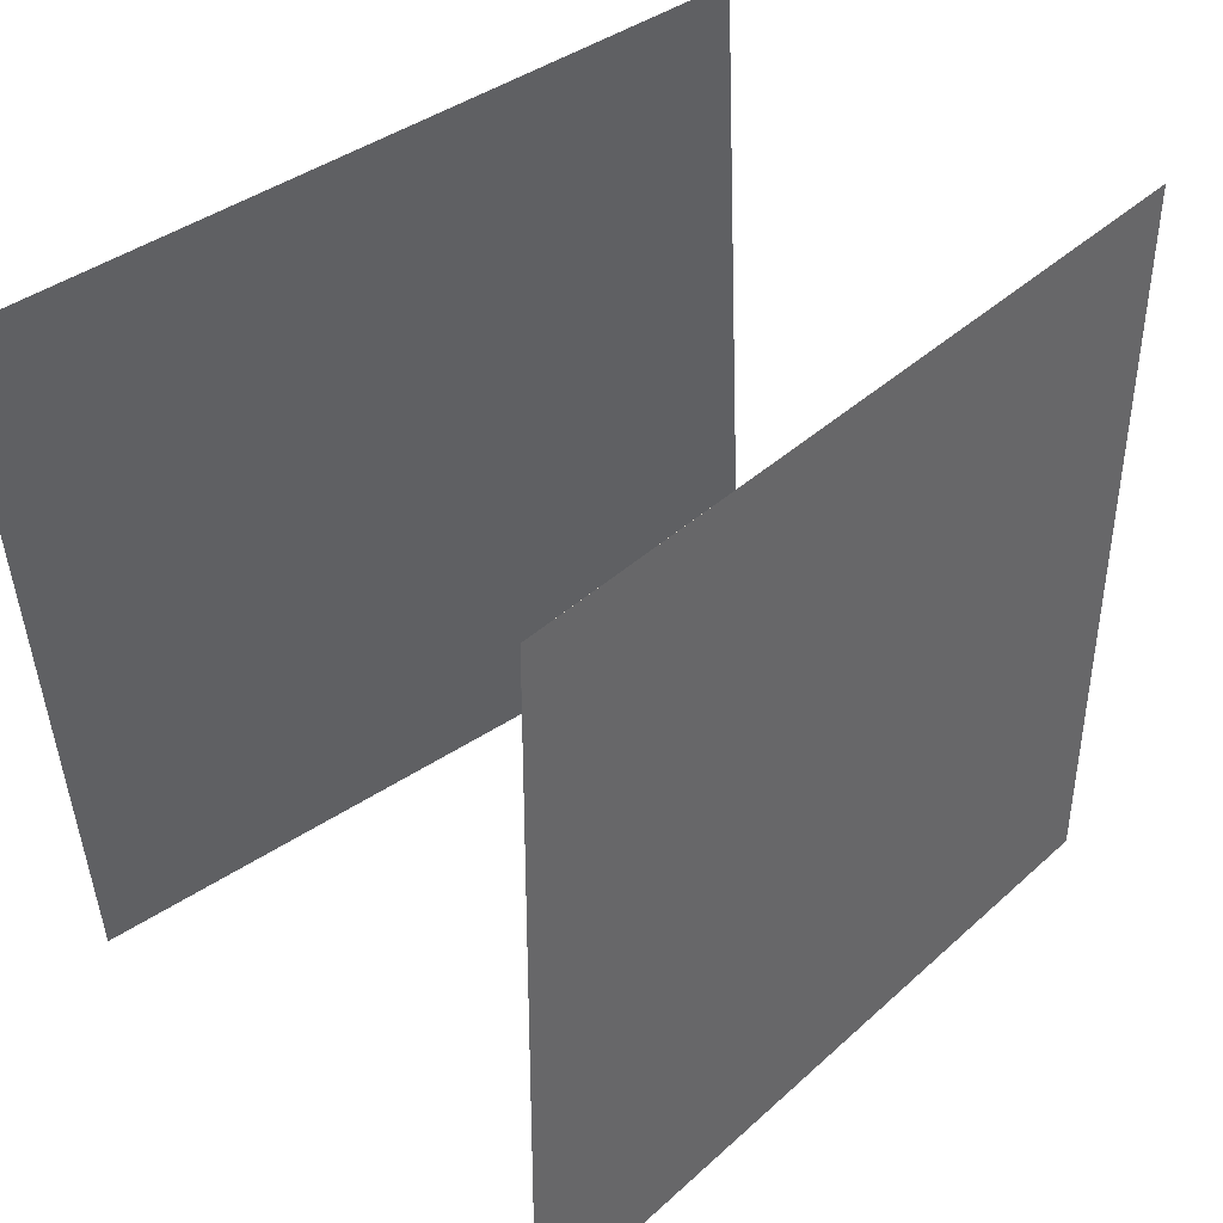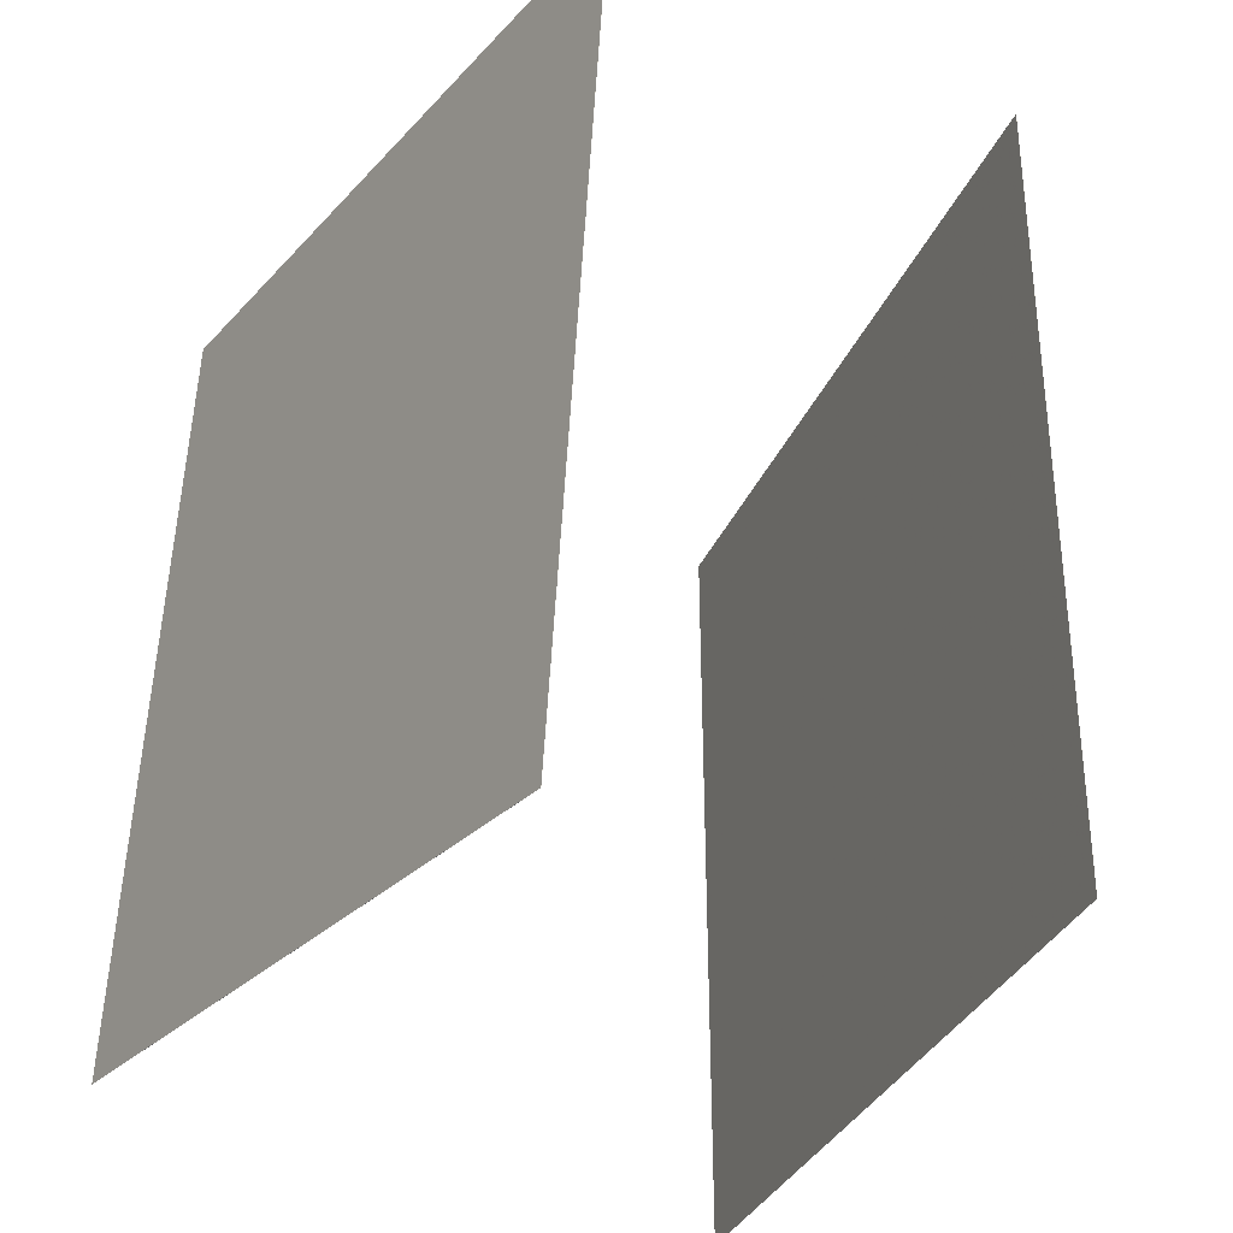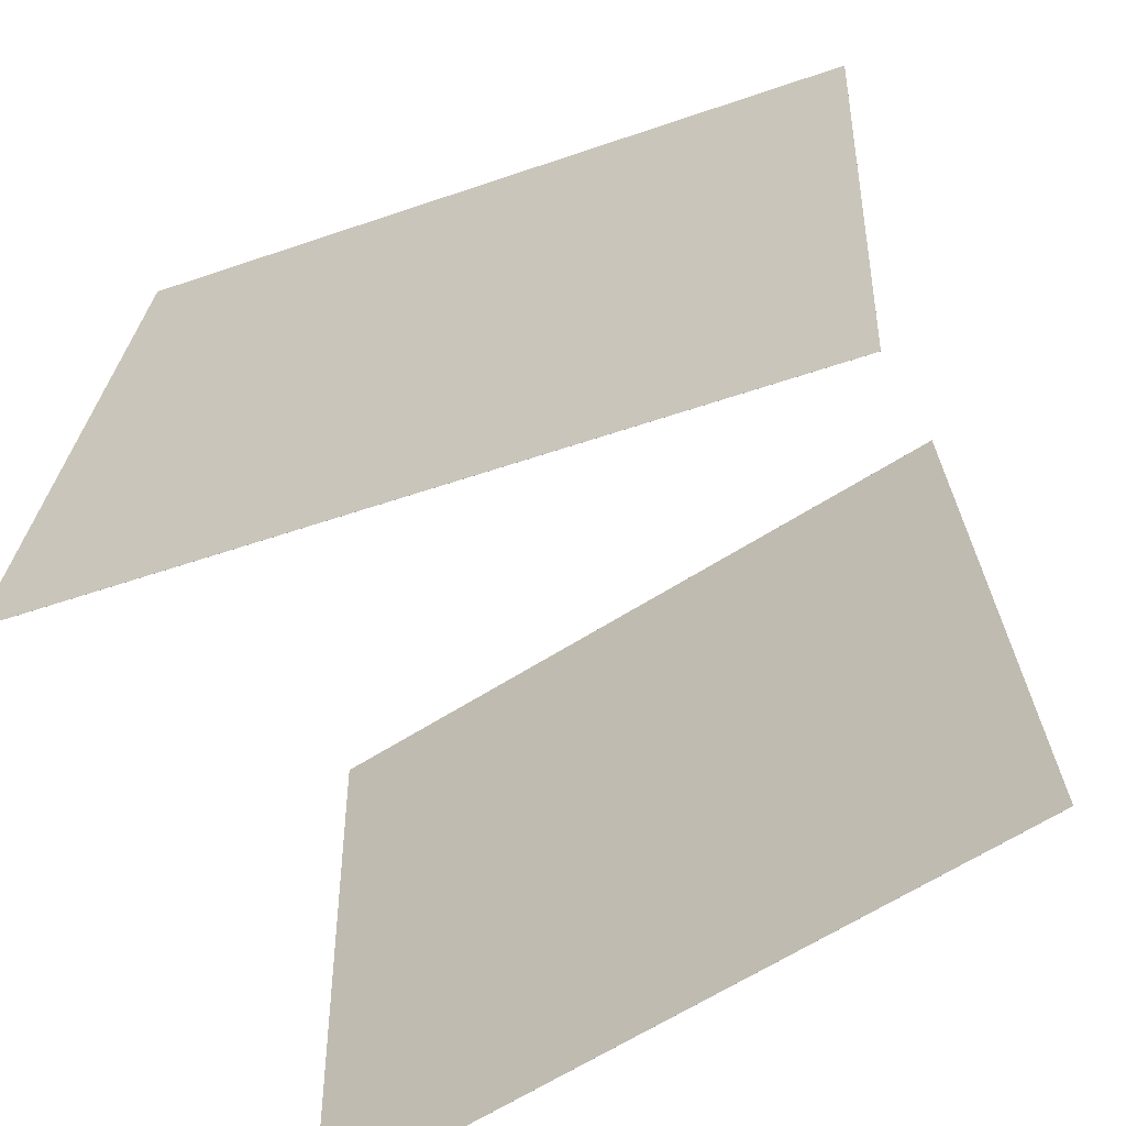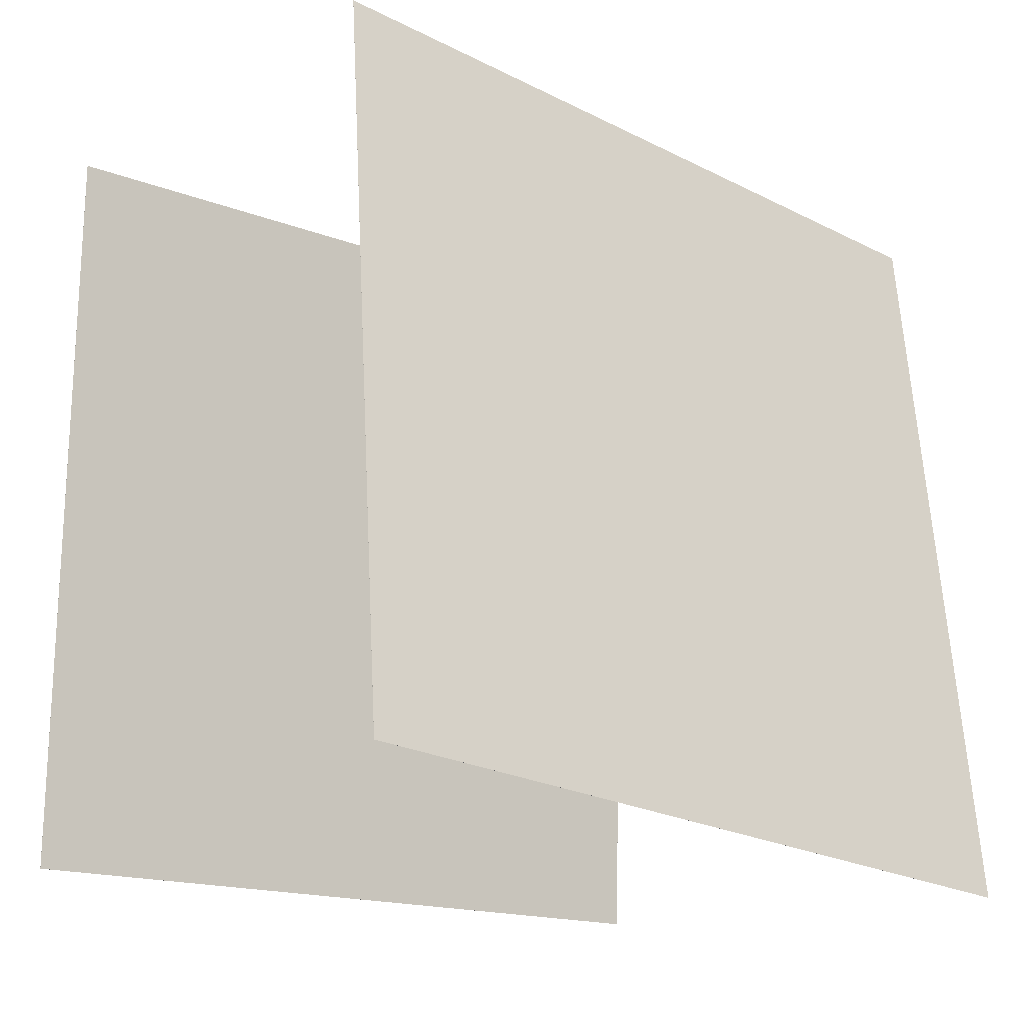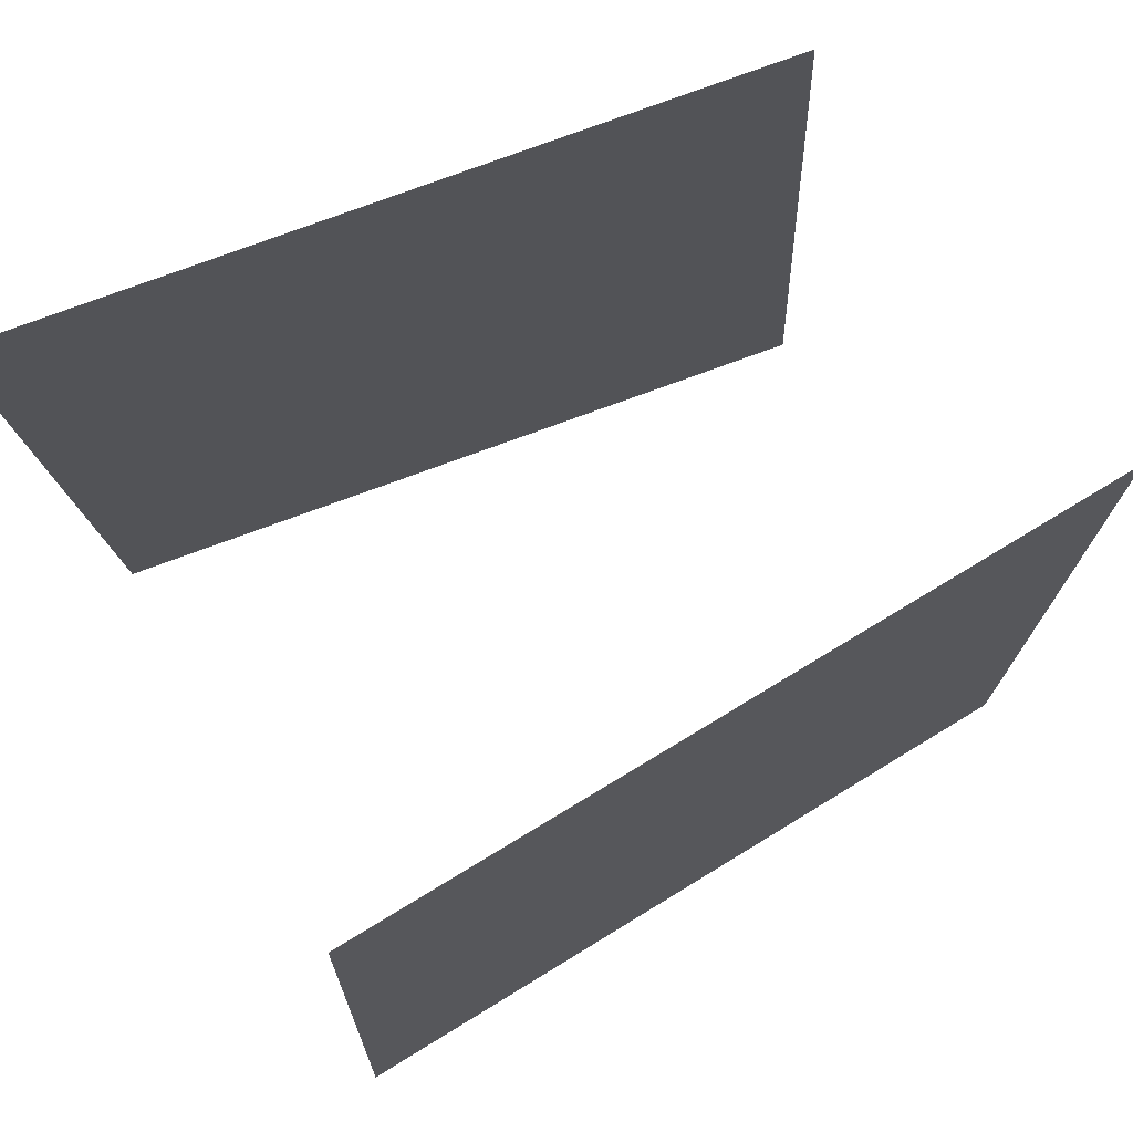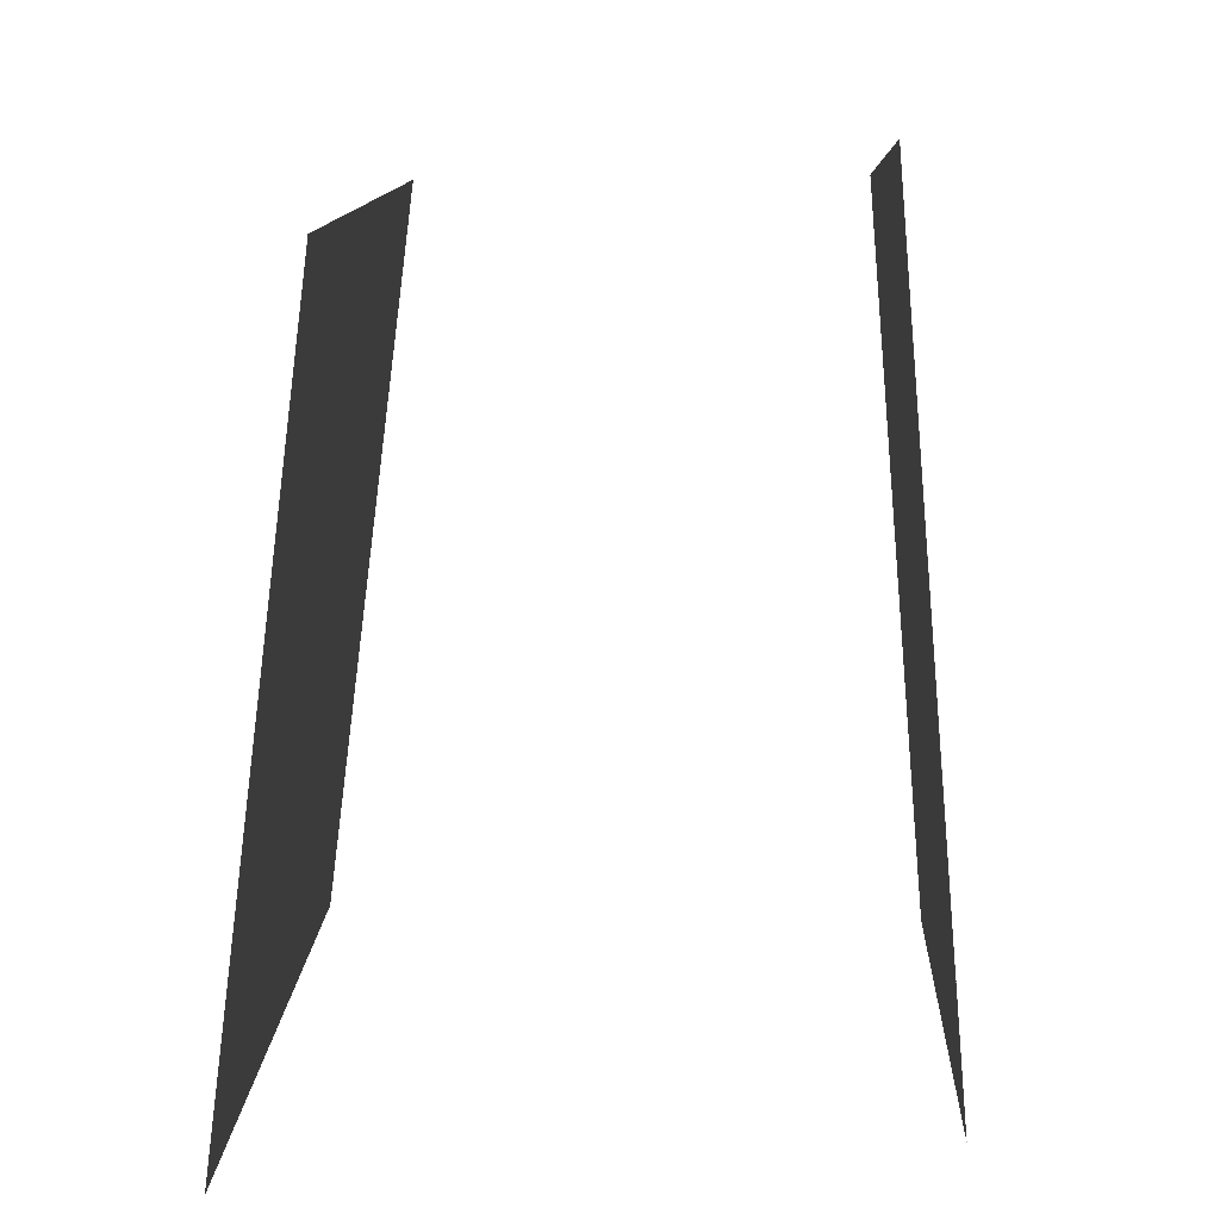
<metadata>
{"format":"obj","ext":"obj","renderer":"f3d","projection":"perspective","resolution":1024,"background":"white","views":[{"elev":44.7,"azim":46.9,"up":"+Z"},{"elev":-29.9,"azim":152.6,"up":"+Z"},{"elev":-62.2,"azim":114.5,"up":"+Z"},{"elev":-20.5,"azim":-130.7,"up":"+Y"},{"elev":75.6,"azim":63.0,"up":"+Z"},{"elev":9.2,"azim":1.1,"up":"+Y"}]}
</metadata>
<code>
v 0.3152 0.4809 -0.5132
v 0.3151 0.4809 -0.5132
v 0.2726 0.5252 0.4845
v 0.2725 0.5252 0.4845
v 0.3947 -0.5116 -0.4657
v 0.3946 -0.5116 -0.4657
v 0.3521 -0.4672 0.5319
v 0.352 -0.4672 0.5319
f 1.0 7.0 5.0
f 1.0 3.0 7.0
f 1.0 4.0 3.0
f 1.0 2.0 4.0
f 3.0 8.0 7.0
f 3.0 4.0 8.0
f 5.0 7.0 8.0
f 5.0 8.0 6.0
f 1.0 5.0 6.0
f 1.0 6.0 2.0
f 2.0 6.0 8.0
f 2.0 8.0 4.0
v -0.4107 -0.5131 -0.5335
v -0.4257 -0.5532 0.465
v -0.2818 0.4747 -0.4918
v -0.2969 0.4345 0.5066
v -0.4106 -0.5131 -0.5335
v -0.4257 -0.5533 0.465
v -0.2818 0.4746 -0.4918
v -0.2969 0.4345 0.5066
f 9.0 15.0 13.0
f 9.0 11.0 15.0
f 9.0 12.0 11.0
f 9.0 10.0 12.0
f 11.0 16.0 15.0
f 11.0 12.0 16.0
f 13.0 15.0 16.0
f 13.0 16.0 14.0
f 9.0 13.0 14.0
f 9.0 14.0 10.0
f 10.0 14.0 16.0
f 10.0 16.0 12.0

</code>
